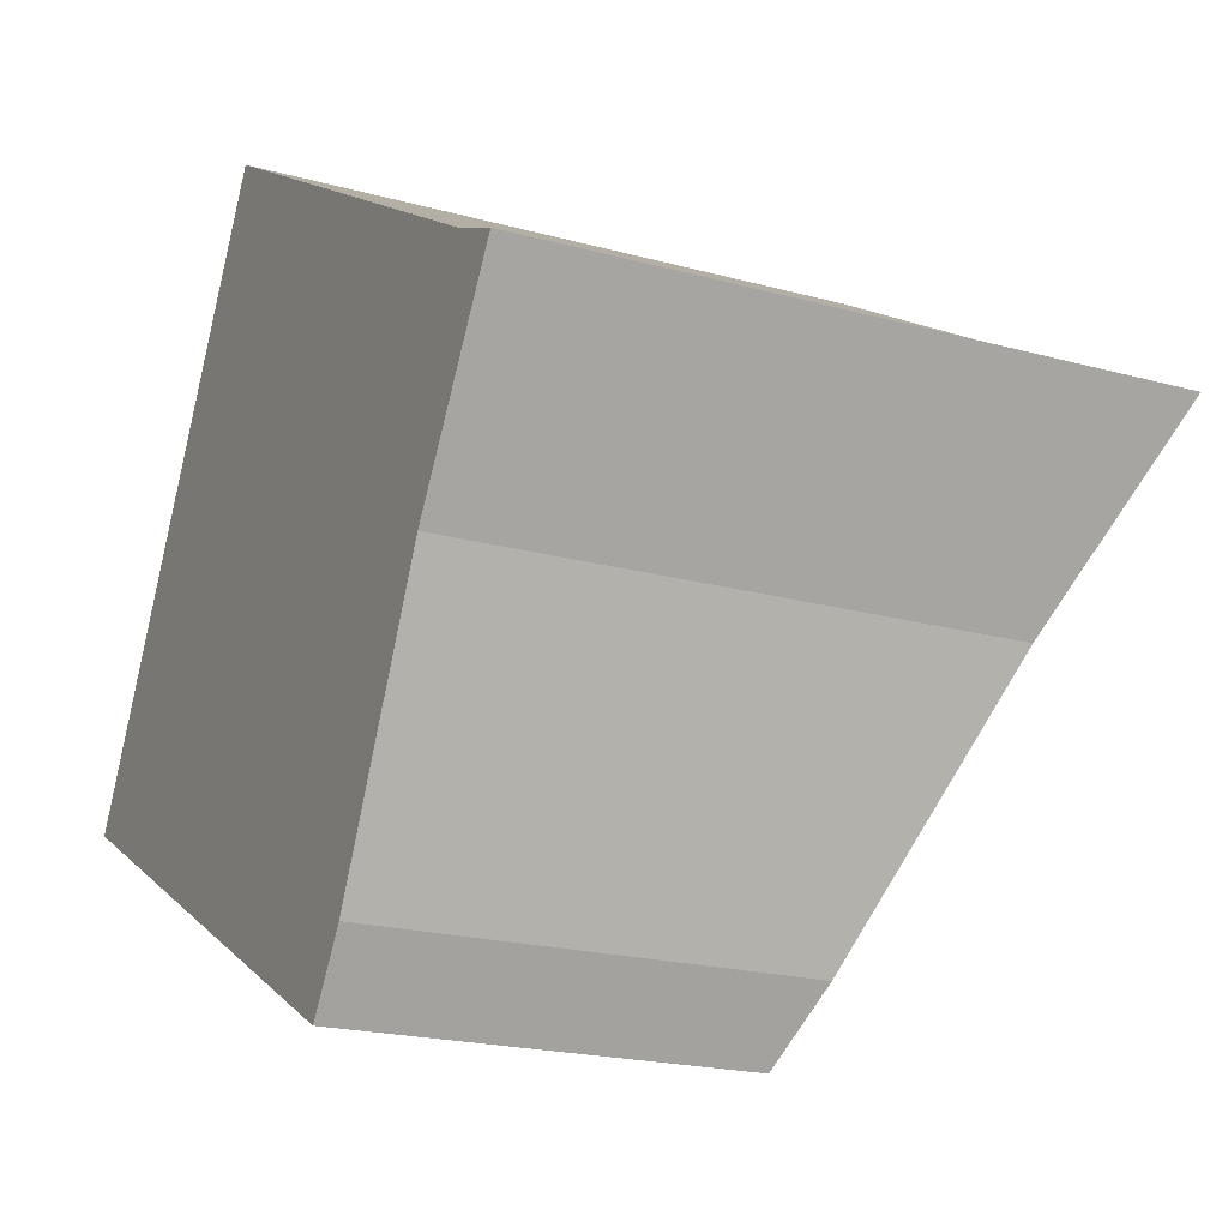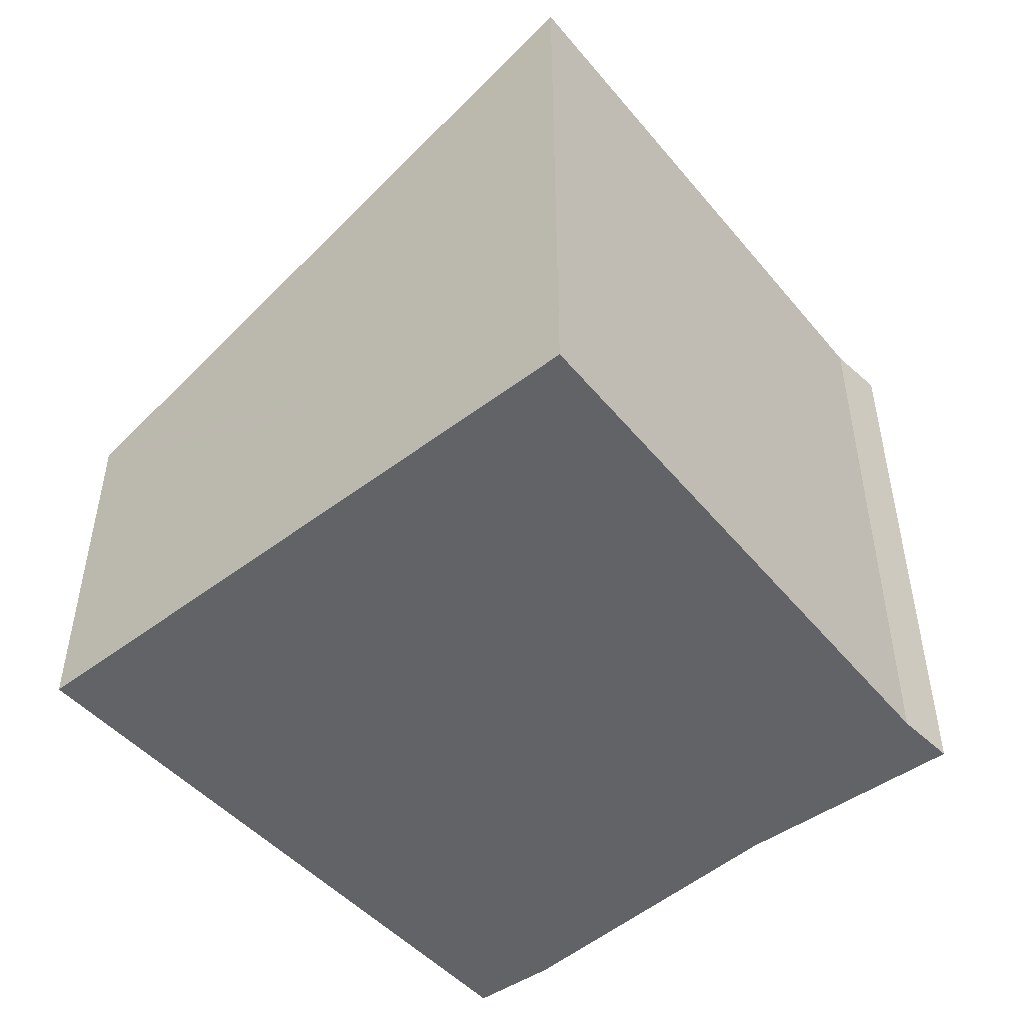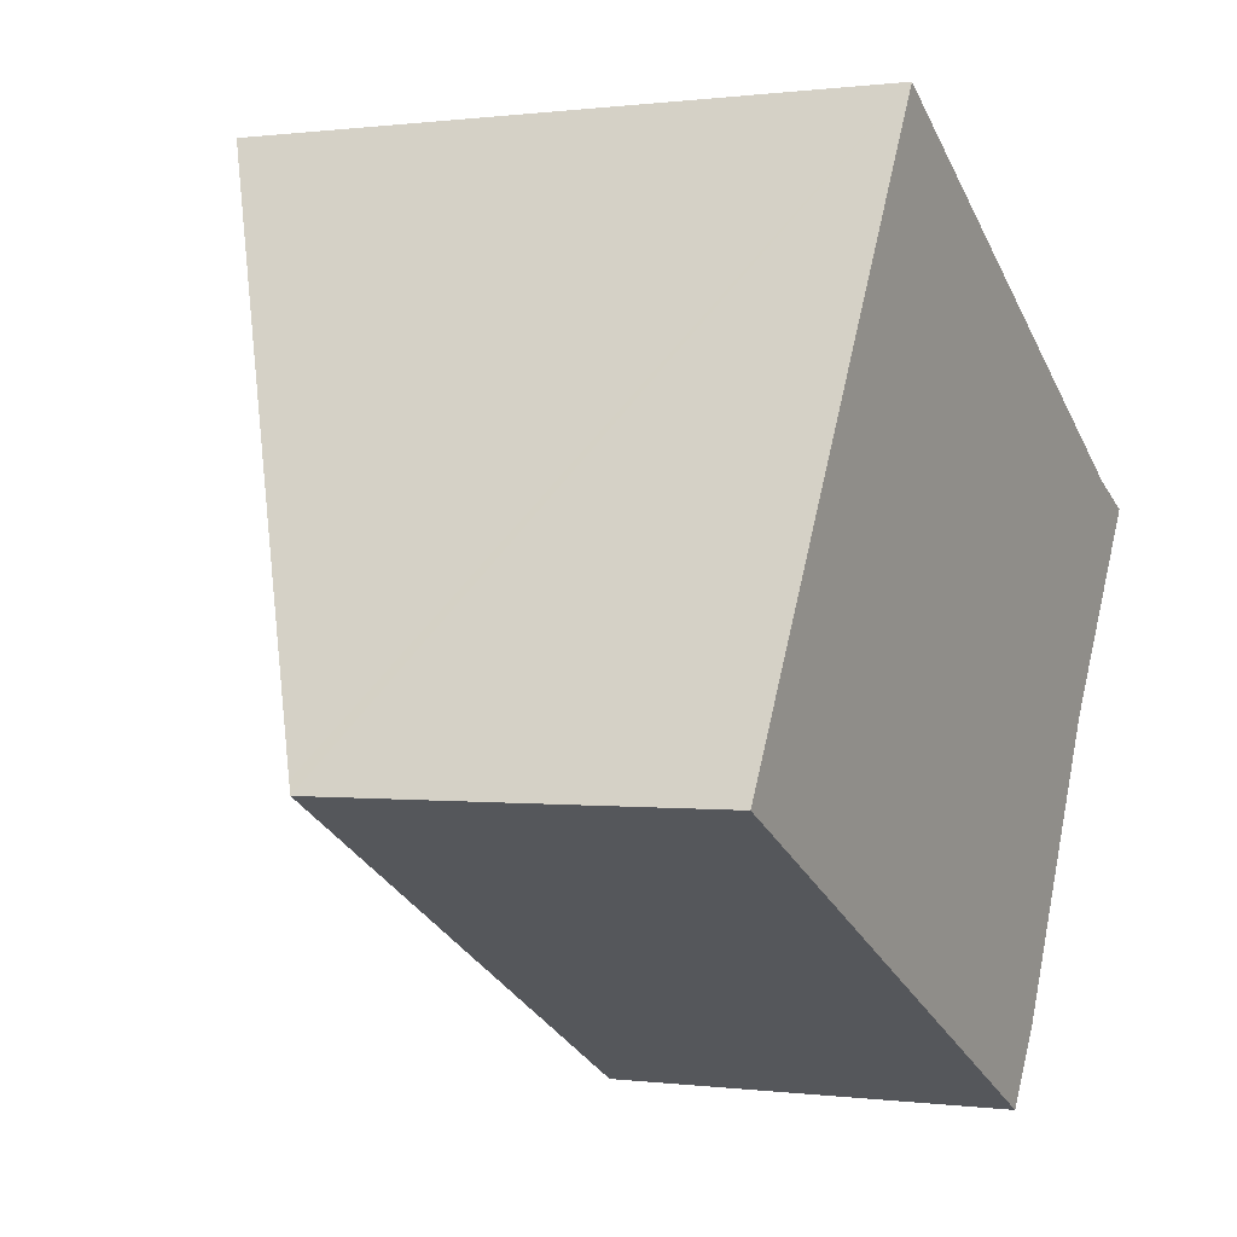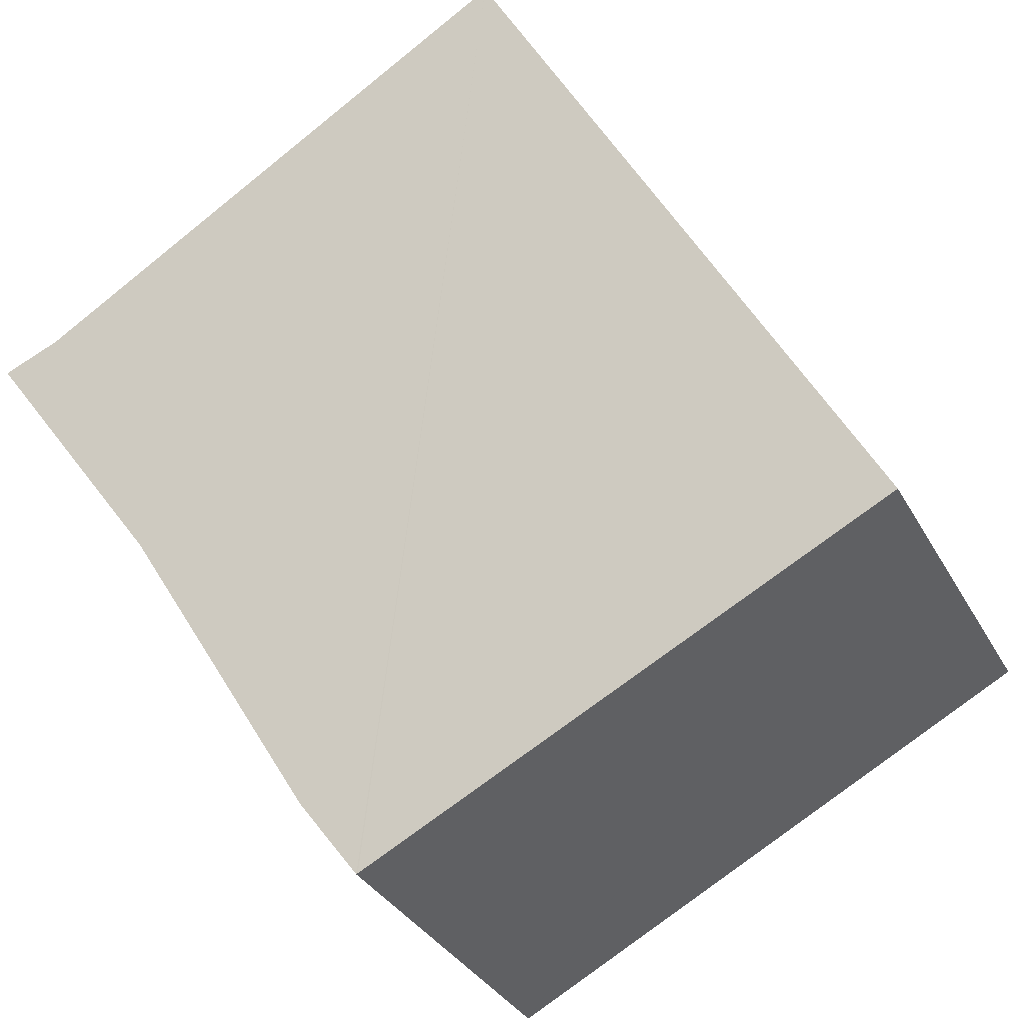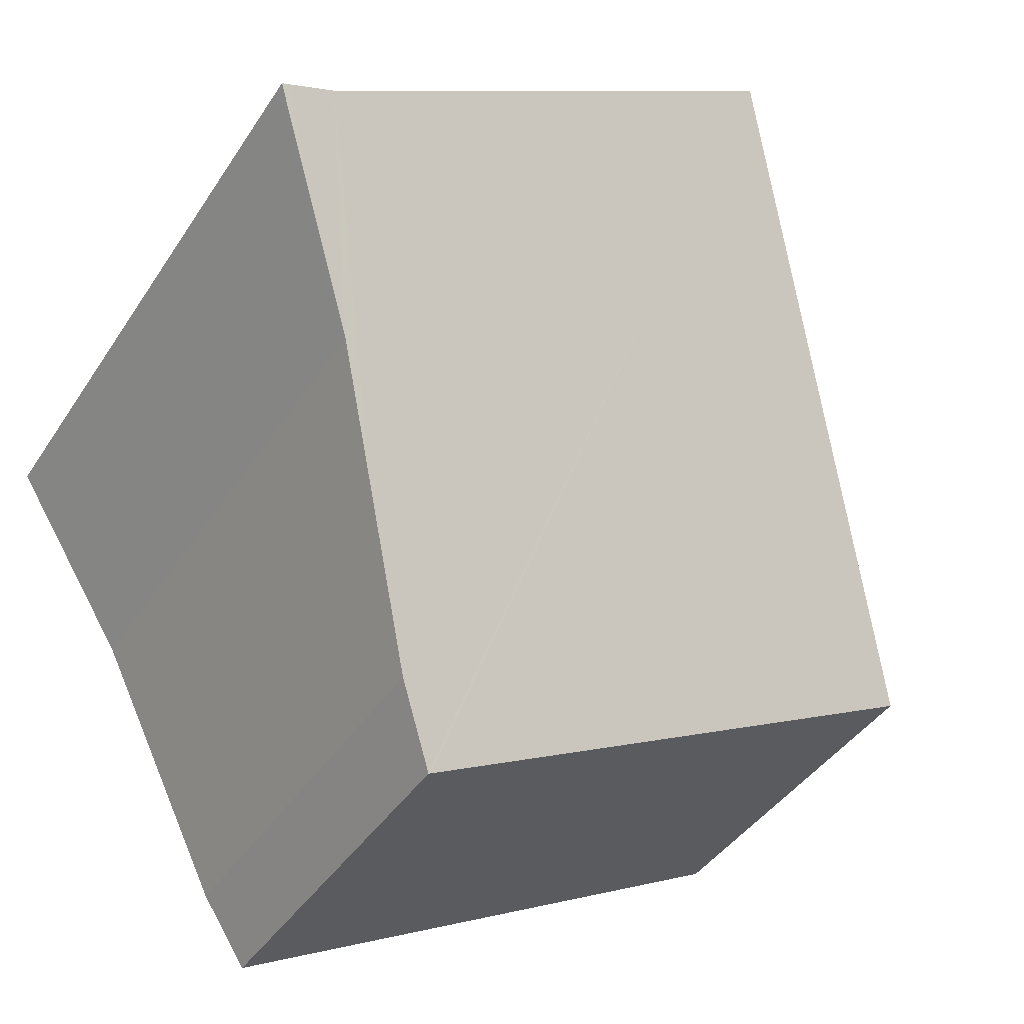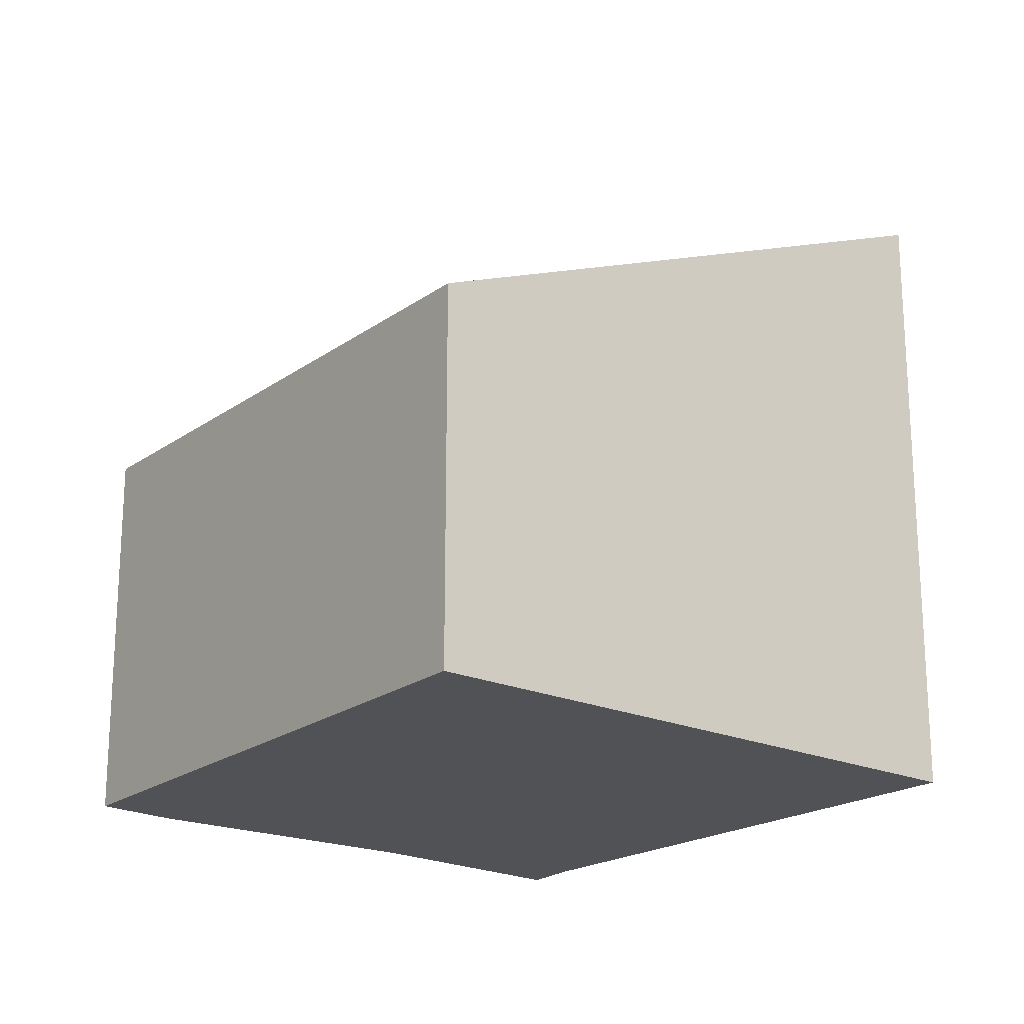
<metadata>
{"format":"obj","ext":"obj","renderer":"f3d","projection":"perspective","resolution":1024,"background":"white","views":[{"elev":-20.3,"azim":63.2,"up":"+Z"},{"elev":-50.9,"azim":-21.1,"up":"+Y"},{"elev":0.1,"azim":-63.5,"up":"+Z"},{"elev":-33.8,"azim":-154.9,"up":"+Z"},{"elev":-40.9,"azim":150.0,"up":"+Z"},{"elev":-20.6,"azim":-99.5,"up":"+Y"}]}
</metadata>
<code>
v  7.061 5.201 1.226
v  7.557 5.608 2.11
v  7.608 5.61 2.087
v  7.126 5.588 2.305
v  6.525 4.8 0.384
v  6.018 4.346 -0.631
v  2.76 5.61 4.917
v  5.357 3.752 -1.955
v  4.948 3.456 -2.57
v  4.934 3.456 -2.563
v  2.053 3.392 -1.066
v  0.056 3.392 0.099
v  0 3.346 2.049e-16
v  5.357 1.197e-16 -1.955
v  4.948 1.574e-16 -2.57
v  7.608 -1.278e-16 2.087
v  6.525 -2.351e-17 0.384
v  7.061 -7.507e-17 1.226
v  6.018 3.864e-17 -0.631
v  4.934 1.569e-16 -2.563
v  2.053 6.527e-17 -1.066
v  0 0 0
v  2.76 -3.011e-16 4.917
v  0.056 -6.062e-18 0.099
v  7.126 -1.411e-16 2.305
v  7.557 -1.292e-16 2.11
g defaultobject
f 1 2 3
f 2 1 4
f 4 1 5
f 4 5 6
f 4 6 7
f 7 6 8
f 7 8 9
f 7 9 10
f 7 10 11
f 7 11 12
f 12 11 13
f 14 9 8
f 9 14 15
f 16 1 3
f 1 16 5
f 5 16 17
f 17 16 18
f 17 6 5
f 6 17 8
f 8 17 14
f 14 17 19
f 15 10 9
f 10 15 11
f 11 15 13
f 13 15 20
f 13 20 21
f 13 21 22
f 12 23 7
f 23 12 13
f 23 13 22
f 23 22 24
f 23 4 7
f 4 23 25
f 25 2 4
f 2 25 3
f 3 25 16
f 16 25 26
f 26 18 16
f 18 26 25
f 18 25 23
f 18 23 17
f 17 23 19
f 19 23 24
f 19 24 14
f 14 24 15
f 15 24 20
f 20 24 21
f 21 24 22

</code>
